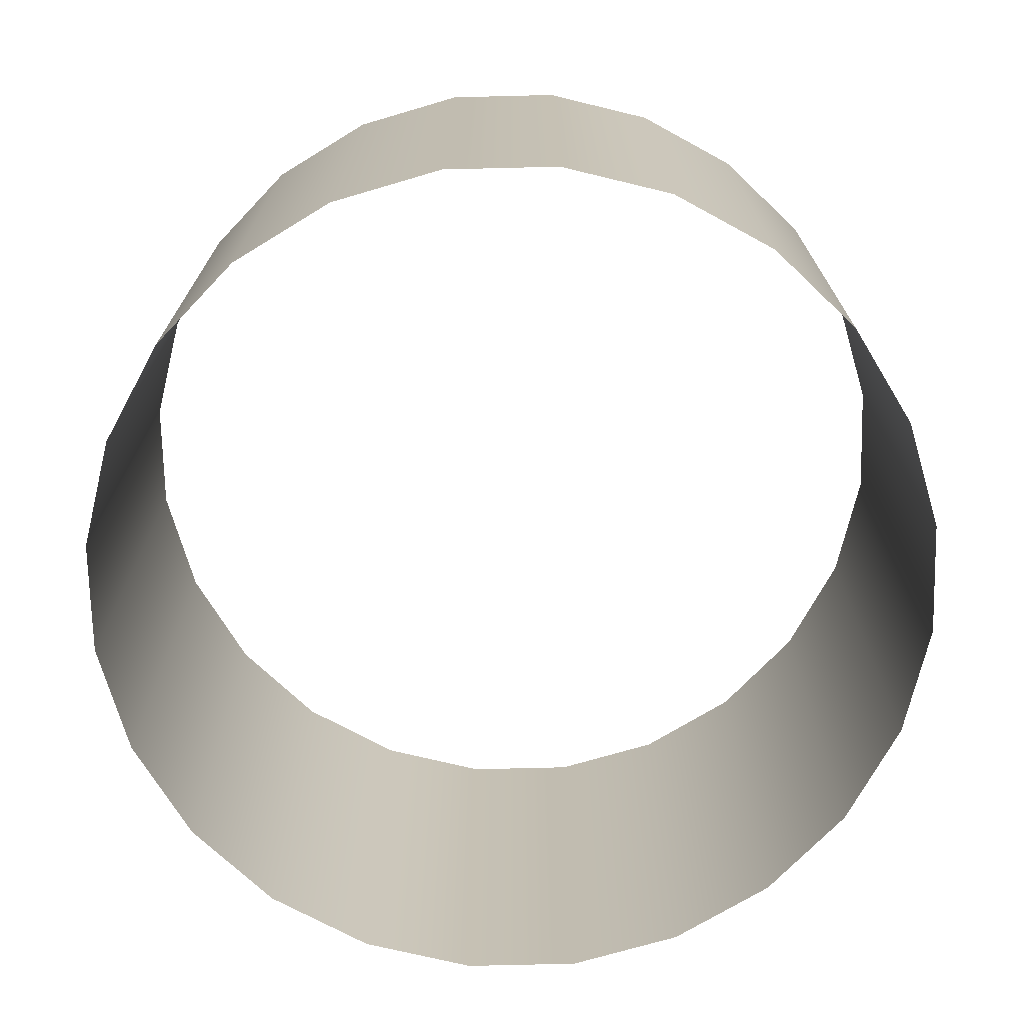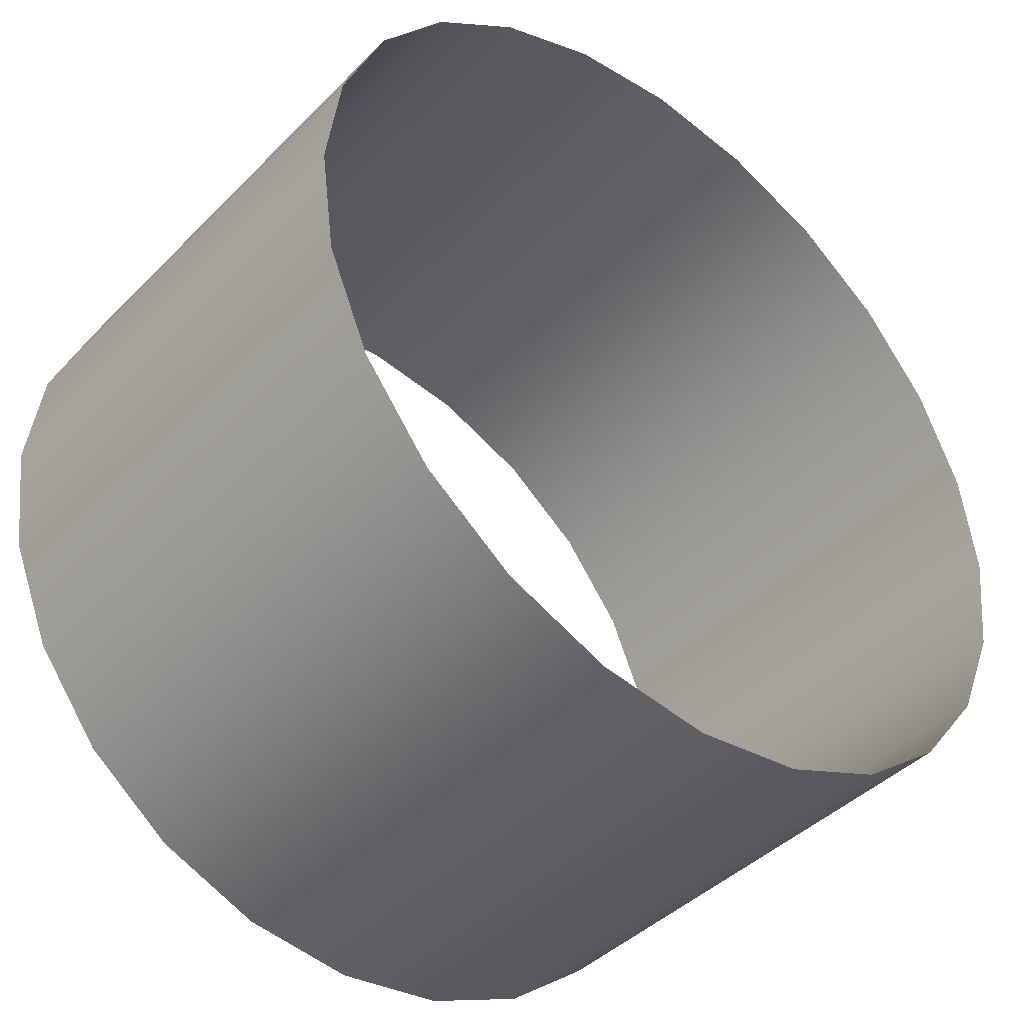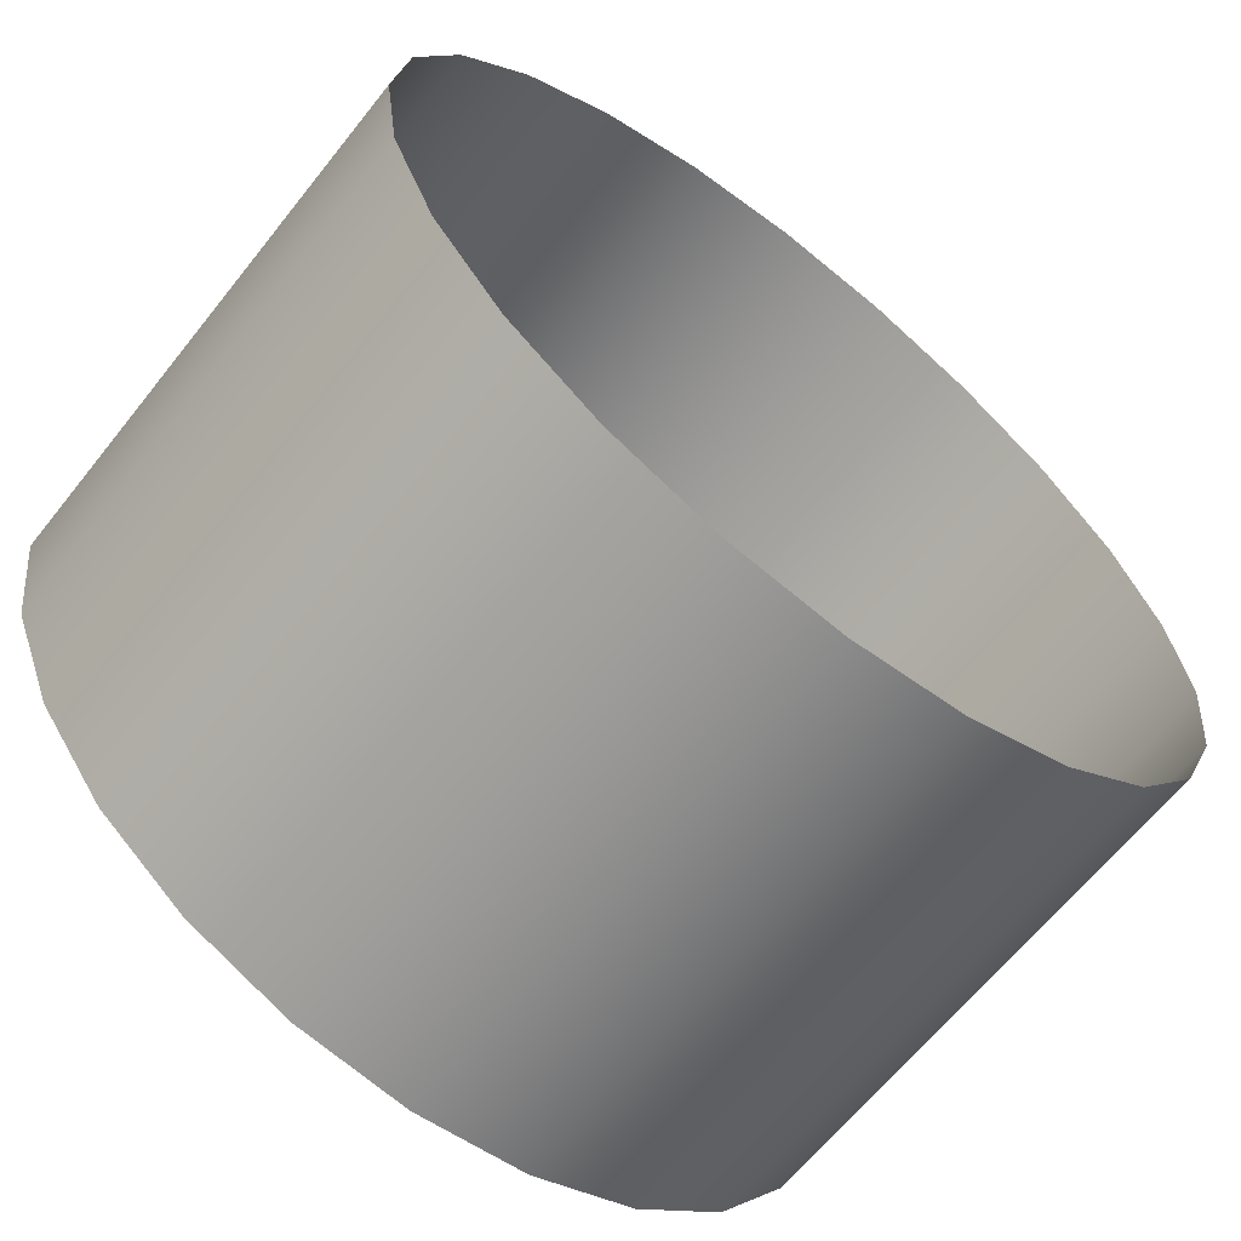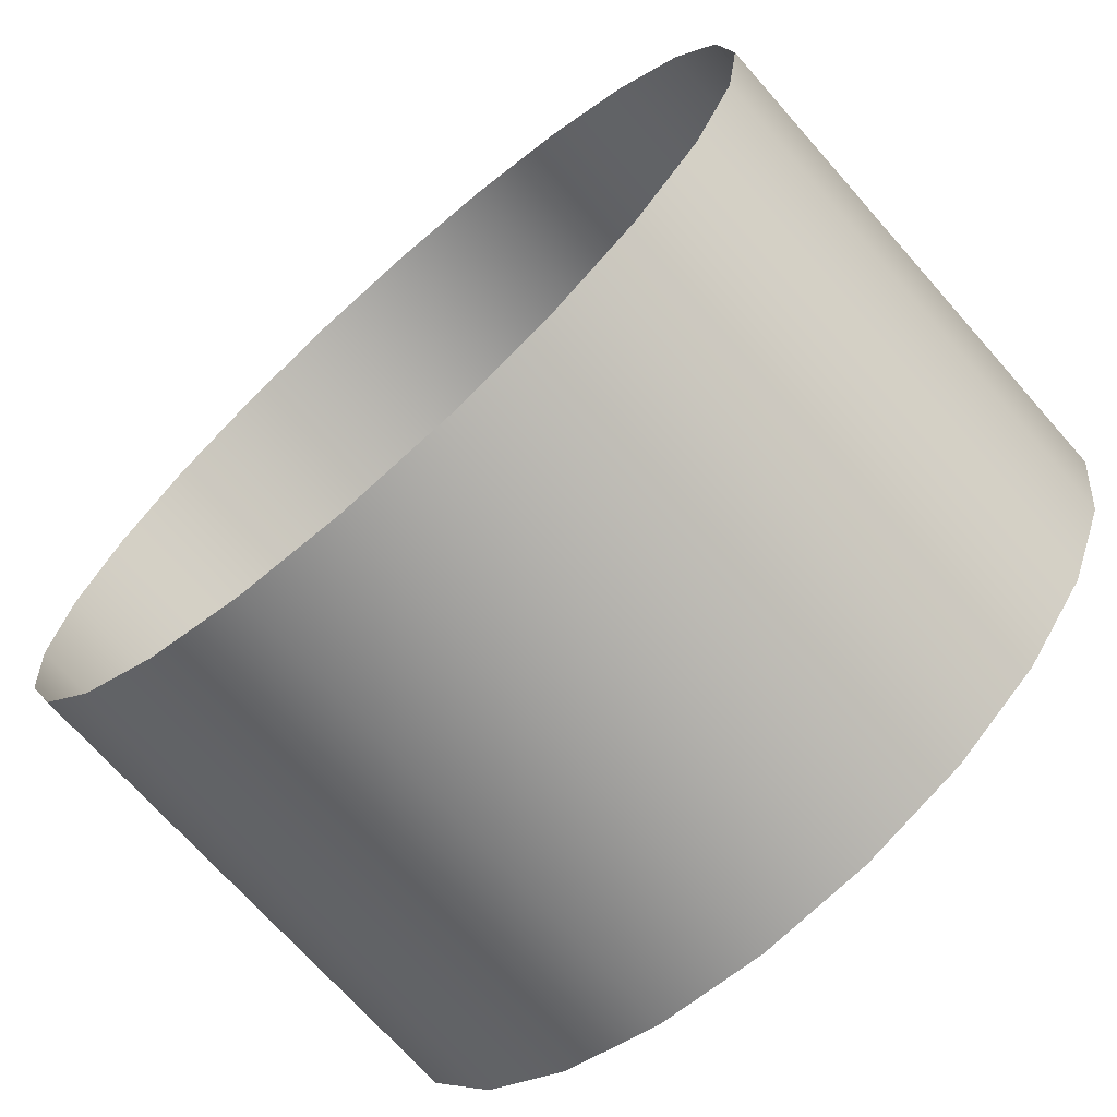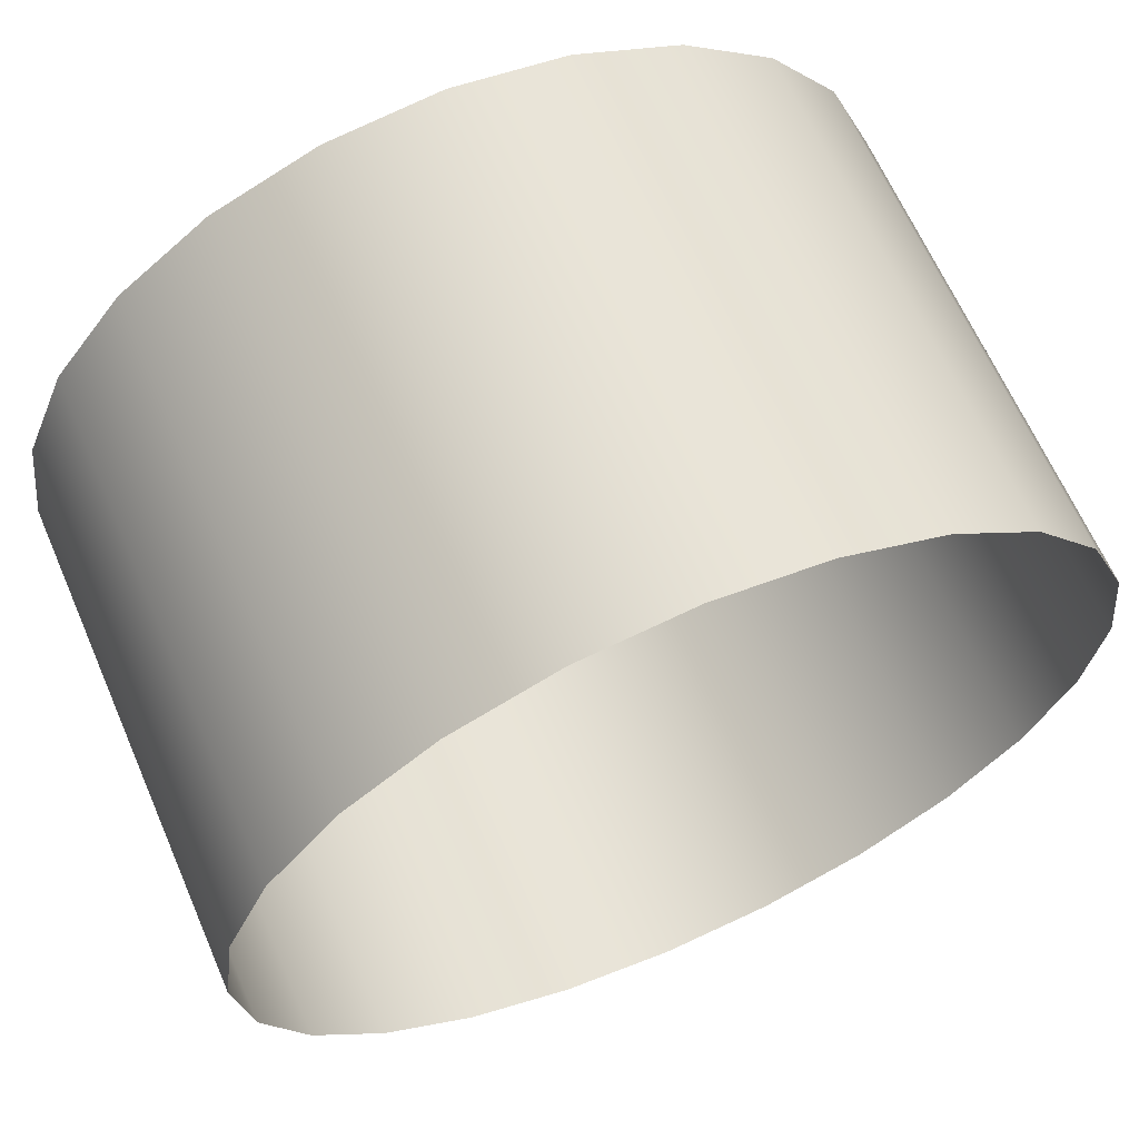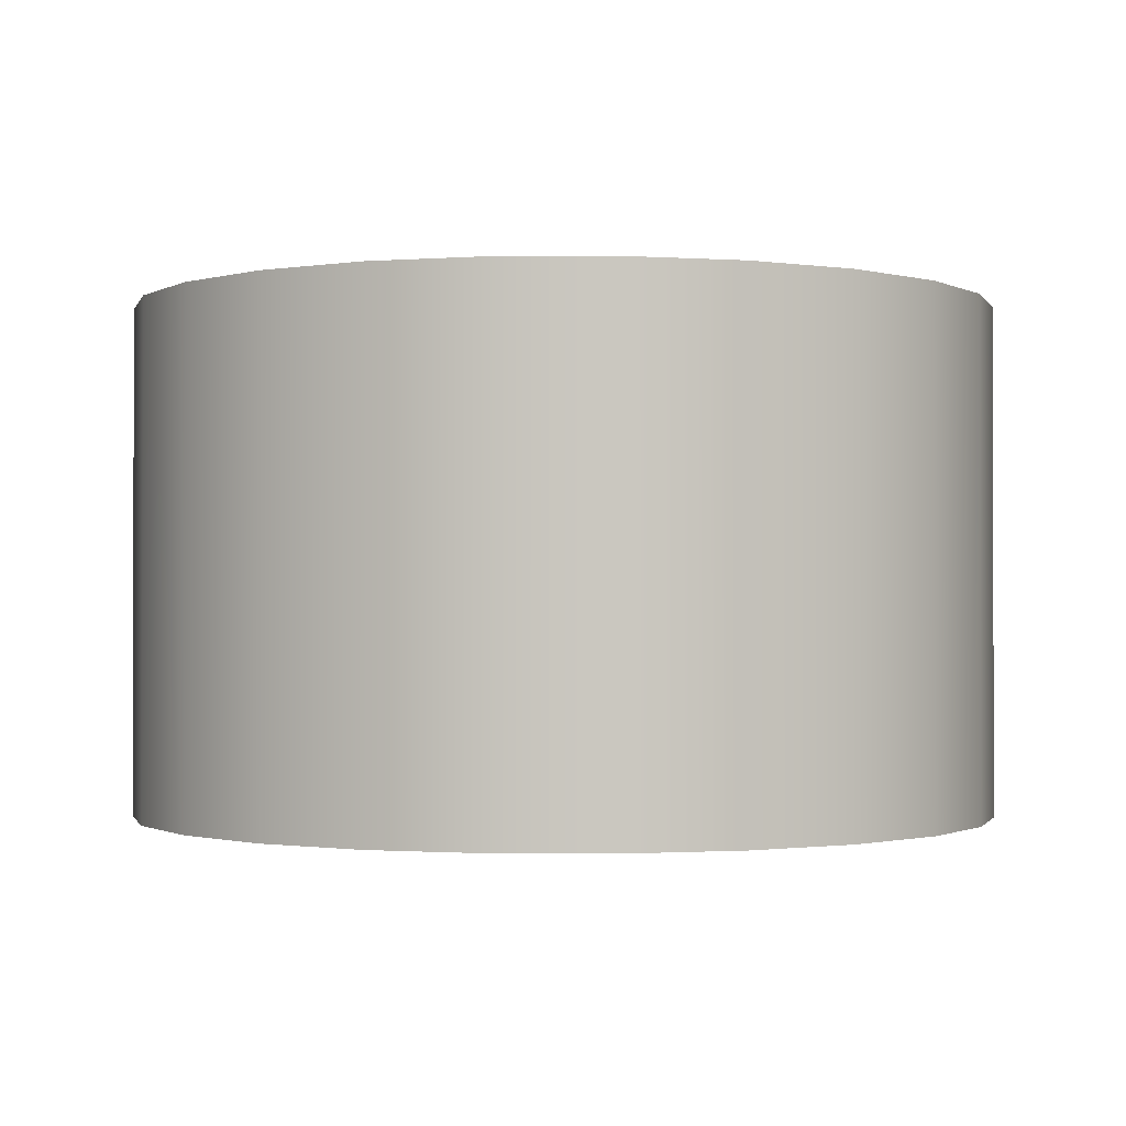
<metadata>
{"format":"obj","ext":"obj","renderer":"f3d","projection":"perspective","resolution":1024,"background":"white","views":[{"elev":-72.0,"azim":-21.1,"up":"+Z"},{"elev":-42.3,"azim":-40.1,"up":"+Y"},{"elev":-63.9,"azim":141.6,"up":"+Y"},{"elev":-70.5,"azim":-138.6,"up":"+Y"},{"elev":64.7,"azim":-23.5,"up":"+Y"},{"elev":-1.0,"azim":83.4,"up":"+Z"}]}
</metadata>
<code>
g Ef_Energy_Geyser_Sub
v 0.7265 0 0
v 0.7018 0.188 0.8522
v 0.7018 0.188 0
v 0.7265 0 0.8522
v 0.6292 0.3633 0.8522
v 0.6292 0.3633 0
v 0.5137 0.5137 0.8522
v 0.5137 0.5137 0
v 0.3633 0.6292 0.8522
v 0.3633 0.6292 0
v 0.188 0.7018 0.8522
v 0.188 0.7018 0
v 5.485e-08 0.7265 0.8522
v 5.485e-08 0.7265 0
v 0.7018 -0.188 0
v 0.7018 -0.188 0.8522
v 0.6292 -0.3633 0
v 0.6292 -0.3633 0.8522
v 0.5137 -0.5137 0
v 0.5137 -0.5137 0.8522
v 0.3633 -0.6292 0
v 0.3633 -0.6292 0.8522
v 0.188 -0.7018 0
v 0.188 -0.7018 0.8522
v -3.378e-07 -0.7265 0
v -3.378e-07 -0.7265 0.8522
v -0.188 -0.7018 0
v -0.188 -0.7018 0.8522
v -0.3633 -0.6292 0
v -0.3633 -0.6292 0.8522
v -0.5137 -0.5137 0
v -0.5137 -0.5137 0.8522
v -0.6292 -0.3633 0
v -0.6292 -0.3633 0.8522
v -0.7018 -0.188 0
v -0.7018 -0.188 0.8522
v -0.7265 2.829e-07 0
v -0.7265 2.829e-07 0.8522
v -0.7018 0.188 0
v -0.7018 0.188 0.8522
v -0.6292 0.3633 0
v -0.6292 0.3633 0.8522
v -0.5137 0.5137 0
v -0.5137 0.5137 0.8522
v -0.3633 0.6292 0
v -0.3633 0.6292 0.8522
v -0.188 0.7018 0
v -0.188 0.7018 0.8522
v 5.485e-08 0.7265 0
v 5.485e-08 0.7265 0.8522
g Ef_Energy_Geyser_Sub_0
f 3 2 1
f 2 4 1
f 5 2 3
f 6 5 3
f 7 5 6
f 8 7 6
f 9 7 8
f 10 9 8
f 11 9 10
f 12 11 10
f 13 11 12
f 14 13 12
f 1 4 15
f 4 16 15
f 15 16 17
f 16 18 17
f 17 18 19
f 18 20 19
f 19 20 21
f 20 22 21
f 21 22 23
f 22 24 23
f 23 24 25
f 24 26 25
f 25 26 27
f 26 28 27
f 27 28 29
f 28 30 29
f 29 30 31
f 30 32 31
f 31 32 33
f 32 34 33
f 33 34 35
f 34 36 35
f 35 36 37
f 36 38 37
f 37 38 39
f 38 40 39
f 39 40 41
f 40 42 41
f 41 42 43
f 42 44 43
f 43 44 45
f 44 46 45
f 45 46 47
f 46 48 47
f 47 48 49
f 48 50 49

</code>
